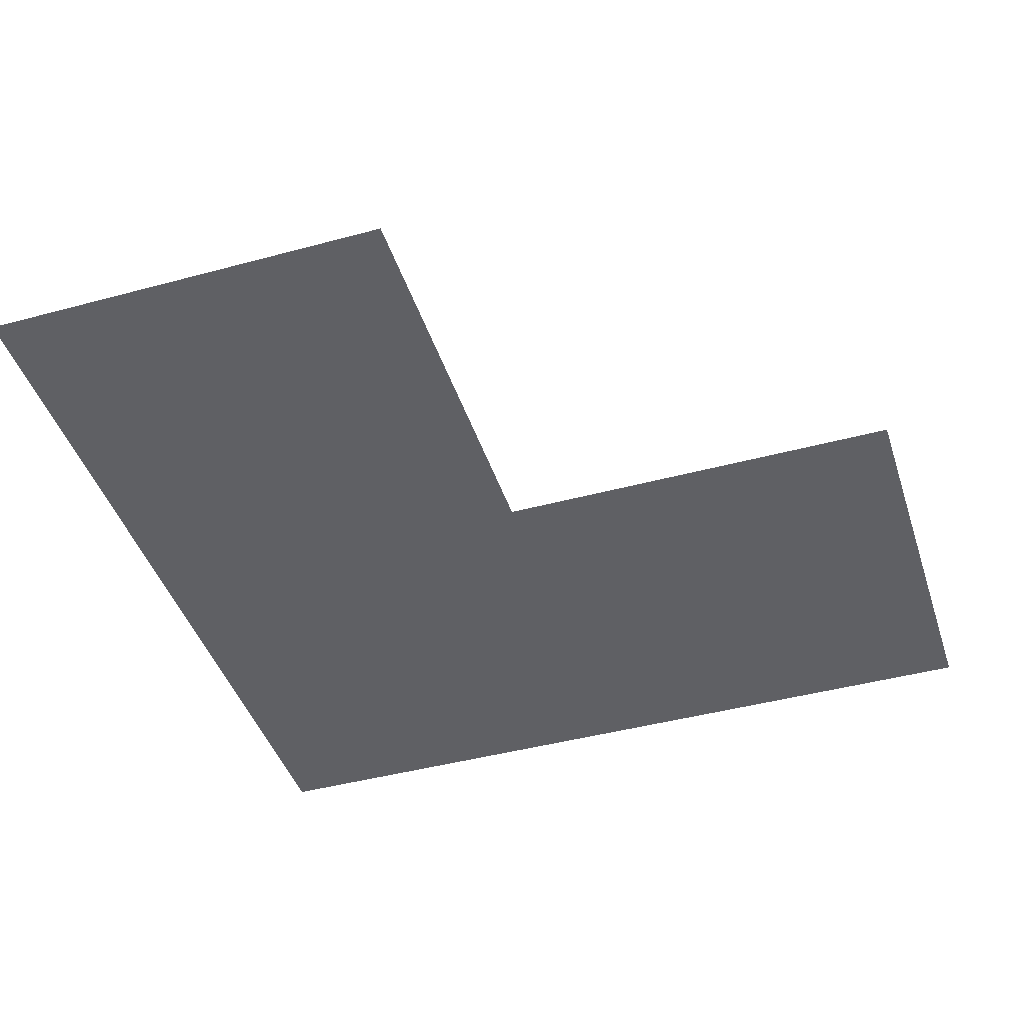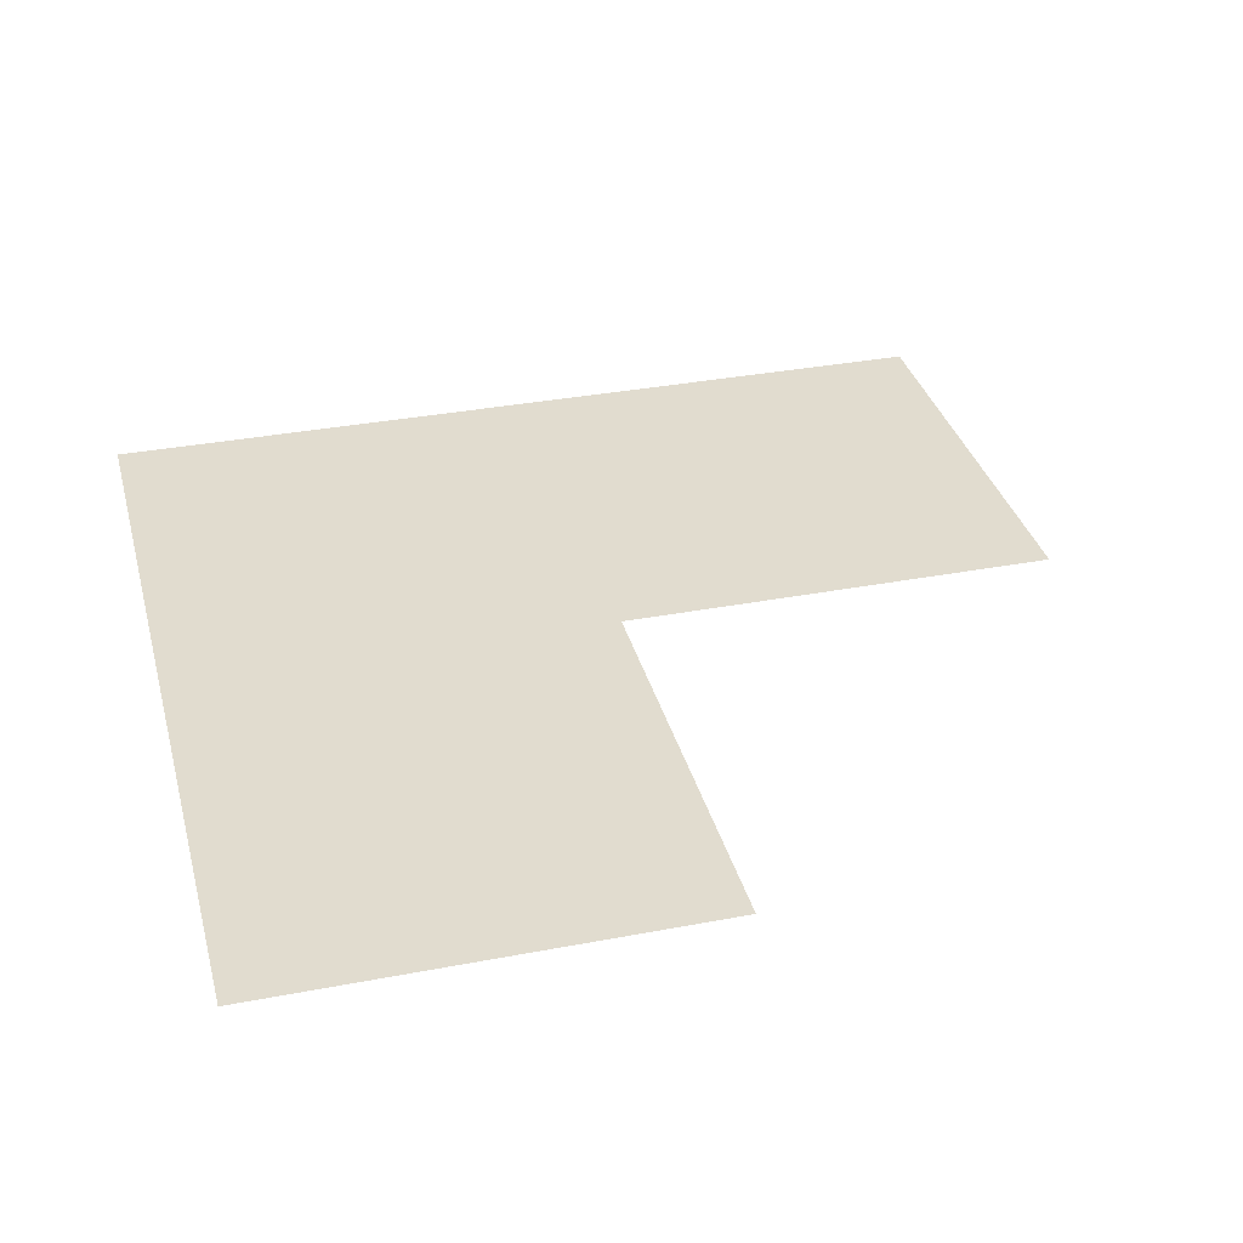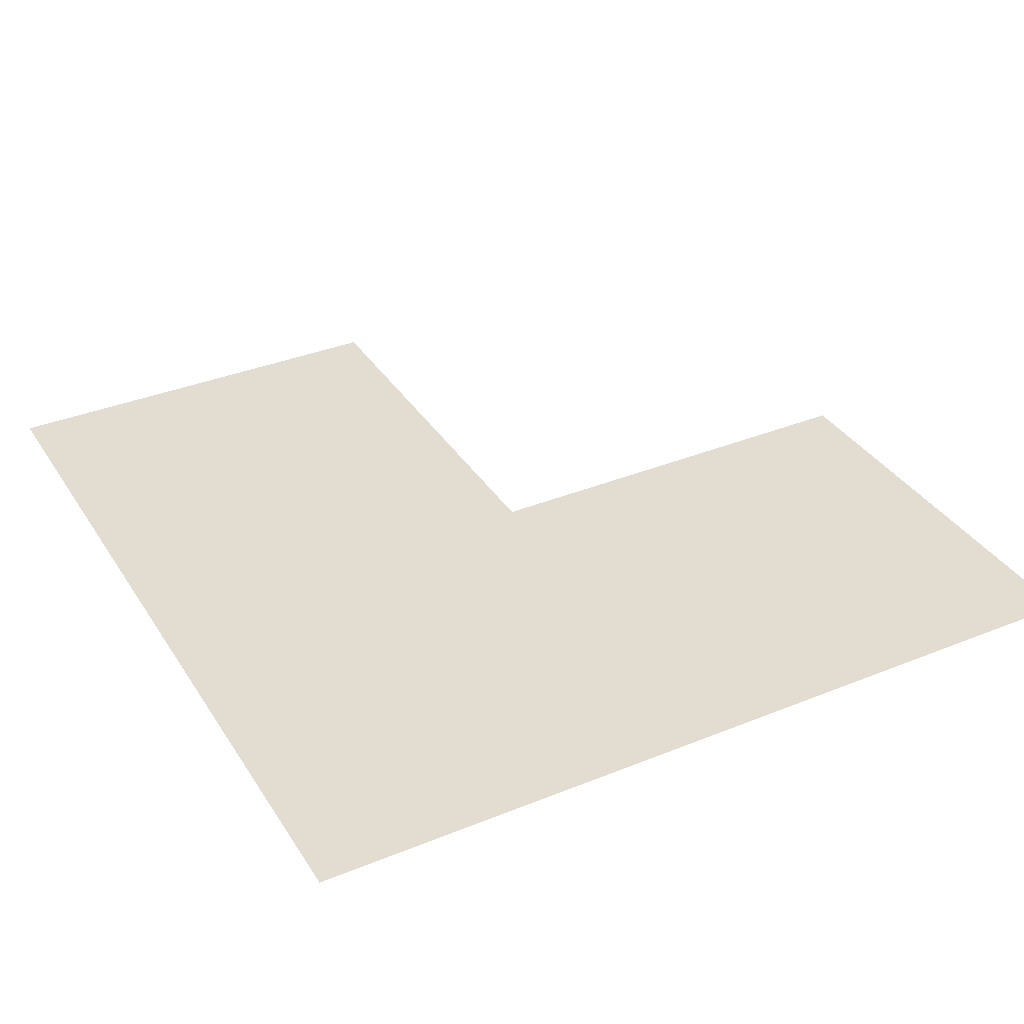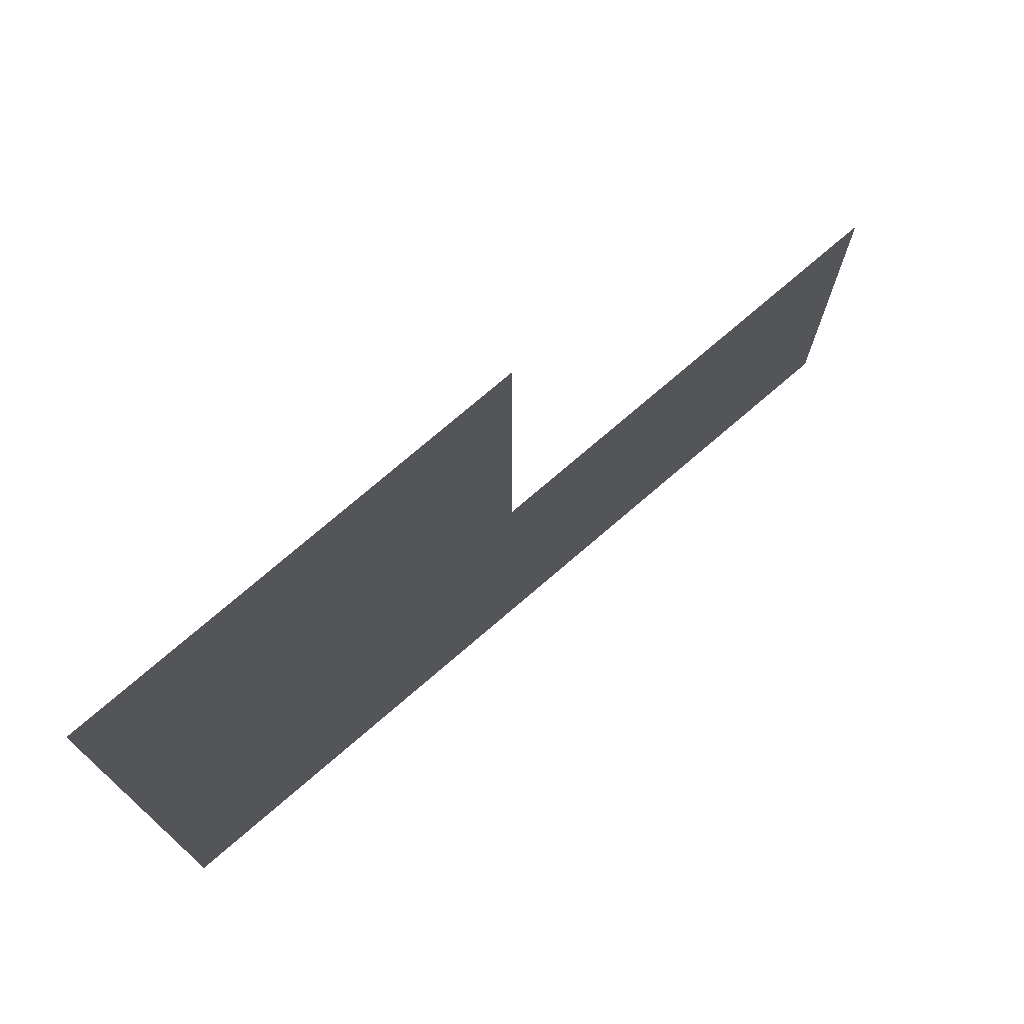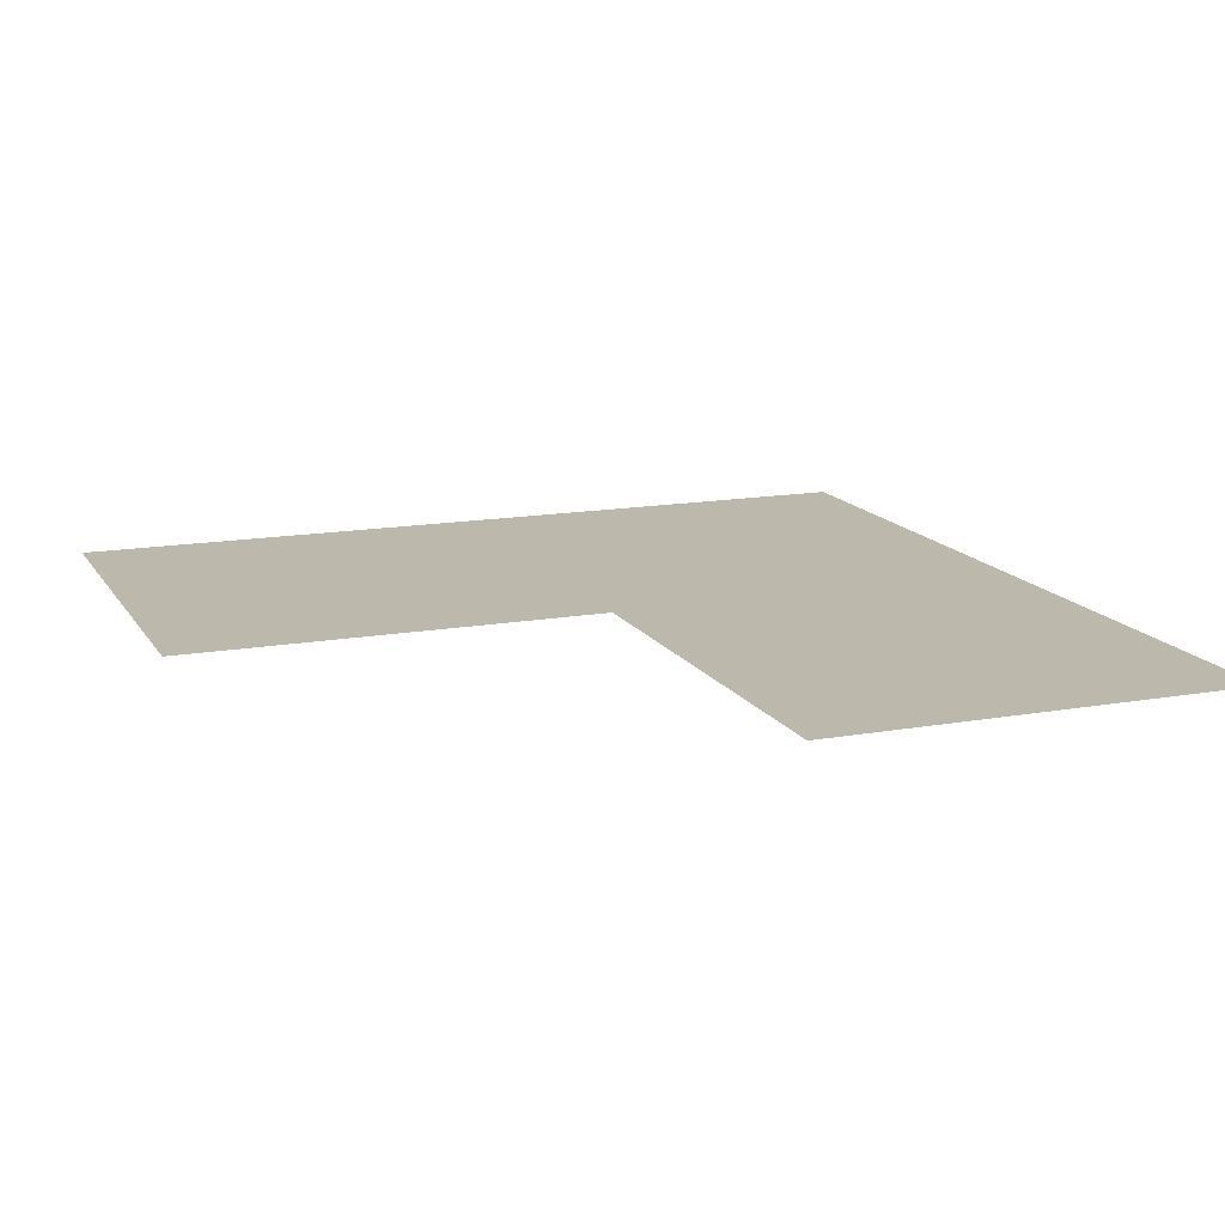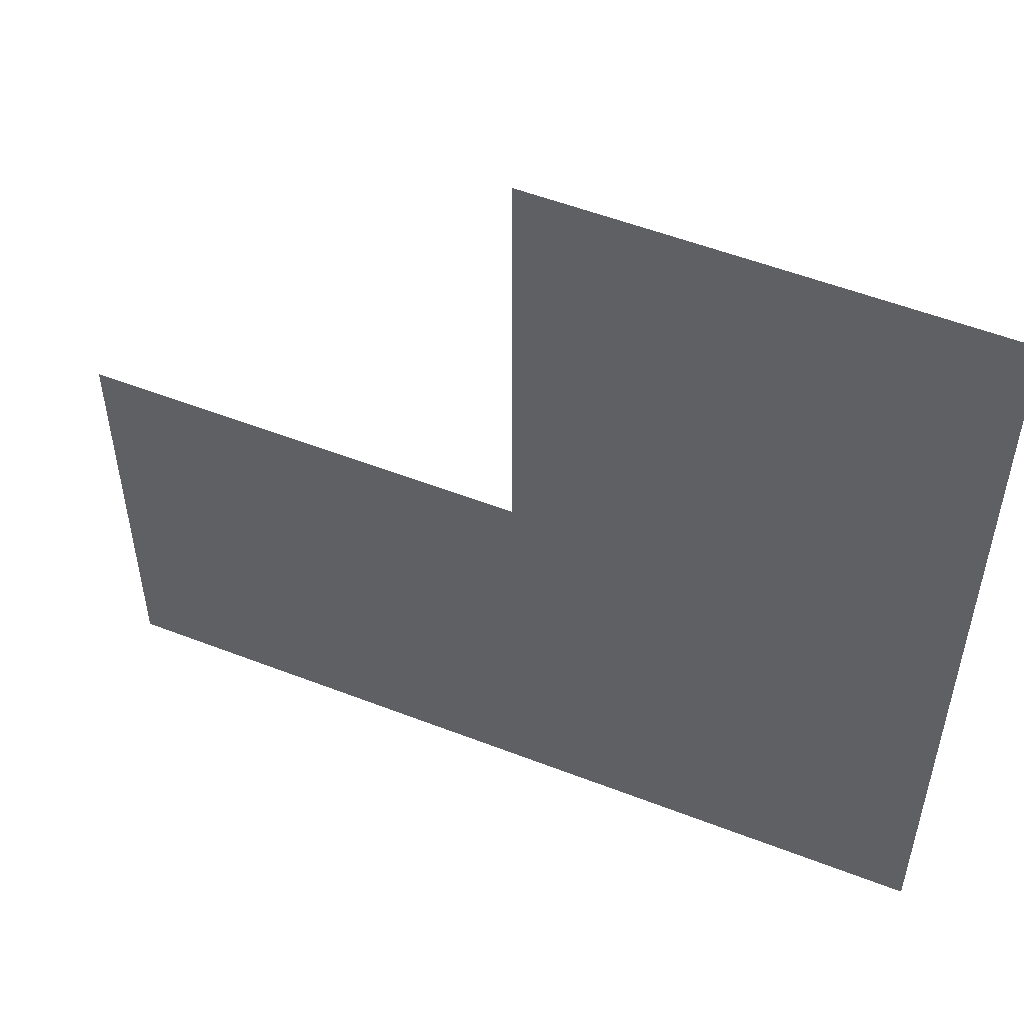
<metadata>
{"format":"obj","ext":"obj","renderer":"f3d","projection":"perspective","resolution":1024,"background":"white","views":[{"elev":-43.5,"azim":107.7,"up":"+Z"},{"elev":34.2,"azim":75.5,"up":"+Z"},{"elev":35.3,"azim":-28.3,"up":"+Z"},{"elev":75.7,"azim":-40.6,"up":"+Y"},{"elev":14.7,"azim":158.9,"up":"+Z"},{"elev":53.6,"azim":-157.5,"up":"+Y"}]}
</metadata>
<code>
v 3.5 -0.5 0
v 3.5 0.5 0
v 3.5 1.5 0
v 4.5 -0.5 0
v 4.5 0.5 0
v 4.5 1.5 0
v 5.5 -0.5 0
v 5.5 0.5 0
f 1 5 2
f 1 4 5
f 2 6 3
f 2 5 6
f 4 8 5
f 4 7 8

</code>
